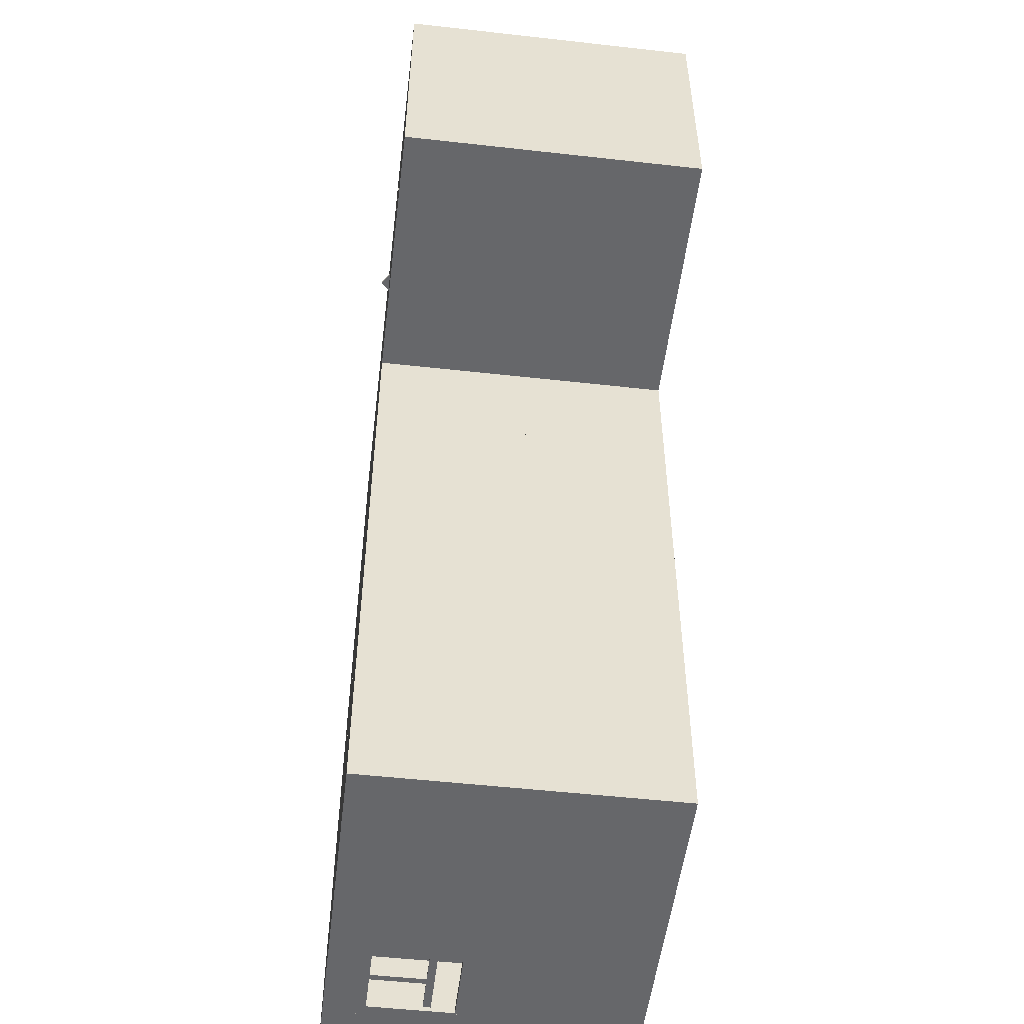
<metadata>
{"format":"obj","ext":"obj","renderer":"f3d","projection":"perspective","resolution":1024,"background":"white","views":[{"elev":-52.2,"azim":83.1,"up":"+Z"}]}
</metadata>
<code>
o Room_Cube.005
v 34.98 34.5 125.4
v -44.2 0 125.4
v -44.2 34.5 125.4
v 34.98 0 -69.33
v 34.98 34.5 -69.33
v -44.2 0 -69.33
v -44.2 34.5 -69.33
v -7.396 33.5 -45.71
v -4.014 33.5 -45.71
v -7.396 33.5 -42.22
v -4.014 33.5 -42.22
v -7.428 -0 -45.71
v -7.428 0 -40.64
v -4.026 12.19 19.23
v -44.2 -0 -19.57
v -44.2 26.95 -37.03
v -44.2 0 -38.03
v -44.2 27.95 -38.03
v -44.2 -0 -18.57
v -44.2 27.95 -18.57
v -44.2 0 -37.03
v -44.2 26.95 -19.57
v -43.47 0 -38.03
v -43.47 27.95 -38.03
v -43.47 0 -37.03
v -43.47 -0 -18.57
v -43.47 27.95 -18.57
v -43.47 -0 -19.57
v -43.47 26.95 -19.57
v -43.47 26.95 -37.03
v -7.396 33.5 15.72
v -4.014 33.5 15.72
v -7.396 33.5 19.21
v -4.014 33.5 19.21
v -7.396 -0.005375 15.72
v -7.404 -0 19.21
v -7.396 33.5 65.72
v -4.014 33.5 65.72
v -7.396 33.5 69.21
v -4.014 33.5 69.21
v -4.014 0 65.72
v -4.014 0 69.21
v -7.396 30.83 -42.22
v -7.396 30.83 -45.71
v -4.014 30.83 -45.71
v -4.014 30.83 -42.22
v 34.98 33.5 65.72
v -4.014 30.83 69.21
v -7.396 30.83 69.21
v -7.396 33.5 -69.32
v -4.014 33.5 -69.32
v -7.396 30.83 -69.32
v -4.014 30.83 -69.32
v -4.026 12.99 19.21
v -7.396 33.5 125.4
v -4.014 33.5 125.4
v -4.014 30.83 125.4
v -7.396 30.83 125.4
v -7.322 12.99 14.16
v 34.98 0 19.23
v 34.98 12.99 19.23
v 34.98 -0 14.16
v 34.98 12.99 14.16
v -7.366 12.99 15.73
v -7.41 12.99 -40.64
v -2.496 0 -40.64
v -2.569 12.99 -40.64
v -7.409 12.99 -45.71
v 13 0 -40.64
v 13 12.99 -40.64
v 13 0 -45.71
v 13 12.99 -45.71
v -4.014 30.83 19.21
v -4.014 30.83 15.72
v 34.98 33.5 15.72
v 34.98 33.5 19.21
v 34.98 30.83 19.21
v 34.98 30.83 15.72
v -7.396 30.83 15.72
v -7.396 30.83 19.21
v -44.21 33.5 15.72
v -44.21 33.5 19.21
v -44.21 30.83 15.72
v -44.21 30.83 19.21
v -44.17 33.5 -42.22
v -44.17 33.5 -45.71
v -44.17 30.83 -45.71
v -44.17 30.83 -42.22
v 34.91 33.5 -42.22
v 34.91 33.5 -45.71
v 34.91 30.83 -42.22
v 34.91 30.83 -45.71
v -44.2 -0 69.21
v -7.396 0 69.21
v 34.98 30.83 65.72
v -7.396 30.83 125.4
v 34.98 30.83 69.21
v -44.2 33.5 65.72
v 34.98 34.5 69.21
v -7.396 0 65.72
v -7.396 30.83 65.72
v -4.014 30.83 65.72
v -41.59 30.83 65.72
v -41.59 30.83 69.21
v -41.59 33.5 69.21
v -41.59 33.5 65.72
v -41.59 -0 69.21
v -4.014 33.5 121.9
v -44.2 0 65.72
v -41.59 0 65.72
v -44.16 30.83 19.21
v -41.59 30.83 15.72
v -41.59 30.83 19.21
v -41.59 0 19.21
v -44.16 0 19.21
v -41.59 0 15.72
v -44.16 30.83 -42.22
v -41.59 30.83 -45.71
v -41.59 30.83 -42.22
v -41.59 -0 -42.22
v -44.16 -0 -42.22
v -41.59 0.02256 -45.71
v 28.15 30.83 -45.71
v 28.15 30.83 -42.22
v 34.98 -0 -42.22
v 28.15 -0 -42.22
v 28.15 0 -45.71
v 34.98 -0 -45.71
v 32.15 30.83 15.72
v 32.15 30.83 19.21
v 32.15 0.02256 15.72
v 34.98 0.02256 15.71
v 32.15 30.83 65.72
v 32.15 30.83 69.21
v 34.98 -0 69.21
v 32.15 -0 69.21
v 32.15 0 65.72
v 34.98 0 65.72
v -2.496 12.99 14.17
v -4.026 -0 19.21
v -2.496 -0 14.16
v -44.17 30.83 -45.71
v -44.17 30.83 -45.71
v -41.59 30.83 -45.71
v -44.17 -0 -45.71
v -41.59 -0 -45.71
v -4.051 12.99 -45.71
v -7.41 12.99 -42.34
v -4.014 12.99 -42.34
v -14.8 27.51 -69.33
v -14.8 8.88 -69.33
v -31.02 27.51 -69.33
v -31.02 8.88 -69.33
v -31.02 22.39 -69.33
v -31.02 20.71 -69.33
v -14.8 22.39 -69.33
v -14.8 20.71 -69.33
v -23.61 20.71 -69.33
v -22.21 20.71 -69.33
v -23.61 8.862 -69.33
v -22.21 8.862 -69.33
v -32.02 7.88 -69.33
v -32.02 28.51 -69.33
v -13.8 7.88 -69.33
v -13.8 28.51 -69.33
v -14.8 27.51 -69.33
v -14.8 8.88 -69.33
v -31.02 20.71 -69.33
v -31.02 22.39 -69.33
v -14.8 20.71 -69.33
v -13.8 28.51 -69.33
v -32.02 28.51 -69.33
v -14.8 27.51 -68.83
v -14.8 8.88 -68.83
v -31.02 20.71 -68.83
v -31.02 8.88 -68.83
v -31.02 27.51 -68.83
v -31.02 22.39 -68.83
v -22.21 20.71 -68.83
v -14.8 22.39 -68.83
v -23.61 20.71 -68.83
v -23.61 8.88 -68.83
v -22.21 8.88 -68.83
v -13.8 28.51 -68.83
v -13.8 7.88 -68.83
v -32.02 28.51 -68.83
v -32.02 7.88 -68.83
v -13.8 28.51 -69.33
v 32.15 12.99 19.23
v 32.15 12.99 15.72
v 32.15 12.19 19.23
v -2.801 12.19 19.23
v -2.801 0.695 19.23
v 5.157 12.19 19.23
v 5.157 0.695 19.23
v 6.173 12.19 19.23
v 6.173 0.695 19.23
v 14.13 12.19 19.23
v 14.13 0.695 19.23
v 15.15 12.19 19.23
v 15.15 0.695 19.23
v 22.77 12.19 19.23
v 22.77 0.695 19.23
v 23.78 12.19 19.23
v 23.78 0.695 19.23
v 31.4 12.19 19.23
v 31.4 0.695 19.23
v -2.801 12.19 20.23
v -2.801 0.695 20.23
v 5.157 12.19 20.23
v 5.157 0.695 20.23
v 6.173 12.19 20.23
v 6.173 0.695 20.23
v 14.13 12.19 20.23
v 14.13 0.695 20.23
v 15.15 12.19 20.23
v 15.15 0.695 20.23
v 22.77 12.19 20.23
v 22.77 0.695 20.23
v 23.78 12.19 20.23
v 23.78 0.695 20.23
v 31.4 12.19 20.23
v 31.4 0.695 20.23
v -2.496 -0 -45.71
v 32.15 0 19.23
v -2.801 12.99 19.23
v -14.8 20.71 -68.83
v -44.16 0 15.72
v -4.026 12.99 15.73
v 34.98 12.99 15.72
v -2.569 12.99 -45.71
v -44.2 34.5 -18.57
v -44.2 34.5 -38.03
v -4.026 12.99 14.16
v -45.2 -1e-06 -70.33
v -45.2 34.5 -70.33
v -31.02 27.51 -70.33
v -31.02 8.88 -70.33
v -32.02 7.88 -70.33
v -32.02 28.51 -70.33
v -32.02 28.51 -70.33
v -13.8 28.51 -70.33
v -31.02 27.51 -70.33
v -45.2 34.5 -70.33
v 35.98 34.5 -70.33
v -14.8 27.51 -70.33
v -32.02 7.88 -70.33
v -13.8 7.88 -70.33
v -31.02 8.88 -70.33
v 35.98 1e-06 -70.33
v -14.8 8.88 -70.33
v 35.98 34.5 -70.33
v -14.8 27.51 -70.33
v -14.8 8.88 -70.33
v -13.8 7.88 -70.33
v -13.8 28.51 -70.33
v -13.8 28.51 -70.33
v -14.8 20.71 -68.83
v -23.61 20.71 -69.33
v -31.02 20.71 -68.83
v 95.66 -7e-06 125.4
v -45.2 34.5 126.4
v -45.2 -2e-06 126.4
v -45.2 27.95 -38.03
v -45.2 27.95 -18.57
v -45.2 34.5 -18.57
v -45.2 -1e-06 -18.57
v -45.2 -1e-06 -38.03
v -45.2 34.5 -38.03
v 34.98 -1e-06 126.4
v 34.98 34.5 126.4
v -45.2 34.5 126.4
v -44.2 26.95 -37.03
v -44.2 0 -38.03
v -44.2 -0 -18.57
v -44.2 27.95 -18.57
v -44.2 26.95 -19.57
v -45.2 26.95 -37.03
v -45.2 0 -37.03
v -45.2 27.95 -38.03
v -45.2 0 -38.03
v -45.2 26.95 -19.57
v -45.2 27.95 -18.57
v -45.2 0 -18.57
v -45.2 0 -19.57
v 96.66 -8e-06 126.4
v 95.66 -6e-06 69.21
v 95.66 34.5 69.21
v 35.98 34.5 68.21
v 35.98 0 68.21
v 96.66 34.5 126.4
v 96.66 34.5 68.21
v 96.66 -6e-06 68.21
v -44.2 34.5 125.4
v 95.66 34.5 125.4
v 95.66 34.5 69.21
v 96.66 34.5 126.4
v 96.66 34.5 68.21
v 34.98 67 126.4
v 35.98 67 -70.33
v 34.98 67 -69.33
v -44.2 67 -69.33
v -44.2 67 125.4
v -44.2 67 -18.57
v -44.2 67 -38.03
v -45.2 67 -70.33
v 34.92 67 69.21
v -45.2 67 126.4
v -45.2 67 -18.57
v -45.2 67 -38.03
v 95.66 67 125.4
v 34.98 67 125.4
v 95.66 67 69.21
v 35.98 67 68.21
v 96.66 67 126.4
v 96.66 67 68.21
v -44.2 -0 125.4
v 34.98 1e-06 125.4
v -44.2 34.5 -18.57
v -44.2 34.5 -38.03
v 34.98 34.5 125.4
v 34.98 33.5 69.21
v 34.98 33.5 -69.33
v -44.2 33.5 -69.33
v -44.2 33.5 125.4
v 34.98 33.5 125.4
v 34.98 67 -69.33
v 34.92 67 69.21
v 34.98 34.5 69.21
v 34.96 67 -23.15
v 34.94 67 23.03
v 34.96 67 -23.15
v 34.94 67 23.03
v 34.98 34.5 -23.15
v 34.98 34.5 23.03
v 34.96 67 -24.15
v 34.98 34.5 -24.15
v 34.94 67 22.03
v 34.98 34.5 22.03
v 34.92 67 68.21
v 34.98 34.5 68.21
v -13.04 67 -24.15
v -13.02 34.5 -24.15
v -13.04 67 -23.15
v -13.02 34.5 -23.15
v -13.06 67 22.03
v -13.02 34.5 22.09
v -13.02 34.5 23.03
v -13.06 67 23.03
v -13.02 34.43 68.21
v -13.07 67 68.21
v -14.02 34.5 69.21
v -14.07 67 69.21
v -14.07 67 68.21
v -14.07 67 61.21
v -14.07 67 43.75
v -14.02 34.5 61.21
v -14.02 34.5 43.75
v -13.07 67 43.75
v -13.07 67 61.21
v -13.02 34.5 43.75
v -13.02 34.44 61.21
v -14.02 61.45 61.21
v -14.02 61.45 43.75
v -13.02 61.39 43.75
v -13.02 61.38 61.21
v -14.07 67 15.09
v -14.07 67 -2.374
v -14.02 34.5 15.09
v -14.02 34.5 -2.374
v -13.07 67 -2.374
v -13.07 67 15.09
v -13.02 34.44 -2.374
v -13.02 34.5 15.09
v -14.02 61.45 15.09
v -14.02 61.45 -2.374
v -13.02 61.39 -2.374
v -13.02 61.38 15.09
v -13.04 67 -69.33
v -13.02 34.5 -69.33
v -14.04 67 -69.33
v -14.02 34.5 -69.33
v -14.07 67 -31.2
v -14.07 67 -48.66
v -14.02 34.5 -31.2
v -14.02 34.5 -48.66
v -13.07 67 -48.66
v -13.07 67 -31.2
v -13.02 34.44 -48.66
v -13.02 34.5 -31.2
v -14.02 61.45 -31.2
v -14.02 61.45 -48.66
v -13.02 61.39 -48.66
v -13.02 61.38 -31.2
v -14.07 67 -48.66
v -14.02 34.5 -48.66
v 32.15 33.5 69.21
v 32.15 33.5 125.4
v 32.15 30.83 125.4
v 34.98 30.83 125.4
v 34.98 33.5 125.4
v -44.16 30.83 69.21
v 35.98 1e-06 -70.33
v -41.59 33.5 125.4
v -41.59 30.83 125.4
v -44.2 30.83 125.4
v 35.98 0 68.21
v -4.014 30.83 19.21
v 34.98 30.83 19.21
v 34.98 33.5 19.21
v 34.98 30.83 19.21
v 32.15 33.5 65.72
v 32.15 30.83 65.72
v 32.15 33.5 65.72
v 34.98 33.5 65.72
v 34.98 30.83 65.72
v 32.15 33.5 19.21
v 41.26 34.5 125.4
v 41.26 34.5 69.21
v 41.26 33.5 69.21
v 41.26 33.5 125.4
v 67.9 16.75 125.4
v 67.9 17.75 125.4
v 67.9 16.75 69.21
v 67.9 17.75 69.21
v 95.66 16.75 125.4
v 95.66 17.75 125.4
v 95.9 16.75 69.21
v 95.9 17.75 69.21
v 61.69 -0.02621 100.6
v 61.69 -0.02621 94.03
v 67.99 -0.02621 100.6
v 67.99 -0.02621 94.03
v 38.04 34.48 100.6
v 41.18 36.28 100.6
v 38.04 34.48 100.1
v 41.18 36.28 100.1
v 68.06 16.75 100.6
v 69.7 17.76 100.6
v 68.06 16.75 100.1
v 69.7 17.76 100.1
v 40.82 33.73 100.1
v 42.46 36.25 100.1
v 40.82 33.73 100.6
v 42.46 36.25 100.6
v 56.08 27.4 100.1
v 54.44 24.89 100.5
v 54.44 24.89 100.1
v 56.08 27.4 100.6
v 40.15 33.94 100.1
v 41.78 36.28 100.6
v 41.78 36.28 100.1
v 40.15 33.94 100.6
v 68.82 18.74 100.1
v 67.18 16.61 100.6
v 67.18 16.61 100.1
v 68.82 18.74 100.6
v 69.56 17.76 94.03
v 68.06 19.3 94.03
v 69.56 17.76 94.59
v 68.06 19.3 94.59
v 40.43 0 69.21
v 68.42 15.42 94.59
v 66.79 17.81 94.59
v 68.42 15.42 94.03
v 66.79 17.81 94.03
v 53.17 8.966 94.59
v 54.8 6.45 94.03
v 54.8 6.45 94.59
v 53.17 8.966 94.03
v 68.76 15.78 94.59
v 67.47 17.85 94.03
v 67.47 17.85 94.59
v 68.76 15.78 94.03
v 40.43 -0 94.59
v 42.06 -1.824 94.03
v 42.06 -1.824 94.59
v 40.43 0 94.03
v 61.69 67 100.6
v 61.69 67 94.03
v 67.99 67 94.03
v 67.99 67 100.6
v -4.014 30.83 121.9
v 32.15 30.83 121.9
v 32.15 33.5 121.9
v -7.396 33.5 121.9
v -7.396 30.83 125.4
v -7.396 30.83 121.9
v -41.59 30.83 121.9
v -41.59 30.83 125.4
v -41.59 33.5 121.9
v -41.59 33.5 19.21
v -41.59 33.5 65.72
v -41.58 30.83 19.21
v -44.18 30.83 19.21
v -44.18 30.83 65.72
v -41.58 30.83 65.72
v -41.58 33.5 -42.22
v -41.58 33.5 15.72
v -44.12 30.83 -42.22
v -41.65 30.83 -42.22
v -41.65 30.83 15.72
v -44.12 30.83 15.72
v 67.9 17.76 94.03
v 69.7 17.75 125.4
v 43.5 34.5 125.4
v 43.5 34.5 100.6
v 41.26 34.5 100.6
f 87 143 144
f 159 170 157
f 162 163 172
f 155 158 168
f 150 152 166
f 26 29 28
f 27 30 29
f 23 30 24
f 172 188 171
f 227 157 170
f 273 276 18
f 26 27 29
f 27 24 30
f 23 25 30
f 171 188 5
f 277 275 276
f 274 273 18
f 412 415 414
f 232 3 294
f 237 239 240
f 244 5 7
f 241 246 243
f 188 7 172
f 248 235 247
f 247 251 248
f 4 235 6
f 6 164 162
f 253 255 254
f 185 173 174
f 187 177 186
f 173 186 177
f 174 187 185
f 286 317 261
f 272 271 262
f 281 6 235
f 313 314 307
f 2 267 263
f 245 5 252
f 236 252 244
f 280 282 283
f 282 284 283
f 281 278 280
f 290 287 135
f 5 289 99
f 294 271 272
f 314 327 328
f 303 299 312
f 302 310 305
f 288 99 296
f 5 301 327
f 316 311 315
f 244 245 252
f 301 306 302
f 294 266 272
f 135 290 407
f 309 303 304
f 261 293 286
f 99 1 321
f 299 311 312
f 244 257 240
f 331 328 333
f 307 329 328
f 5 334 329
f 301 332 327
f 330 333 332
f 4 407 403
f 290 403 407
f 250 4 403
f 47 416 415
f 454 440 456
f 453 435 434
f 444 435 453
f 437 450 436
f 438 457 455
f 183 159 161
f 444 449 445
f 508 506 507
f 181 183 179
f 273 277 276
f 277 15 275
f 274 21 273
f 445 446 443
f 235 269 236
f 421 321 326
f 345 332 344
f 125 92 128
f 169 170 168
f 152 246 243
f 305 309 304
f 365 363 366
f 412 47 415
f 374 346 347
f 340 335 341
f 176 152 177
f 164 257 255
f 310 236 269
f 464 472 466
f 506 439 507
f 311 1 312
f 425 478 504
f 260 180 178
f 275 285 284
f 160 159 161
f 299 297 315
f 478 477 475
f 352 328 353
f 384 388 387
f 365 360 366
f 167 249 153
f 322 419 420
f 265 232 20
f 174 153 176
f 426 423 422
f 187 164 162
f 304 233 305
f 469 476 468
f 326 324 325
f 340 353 328
f 297 316 315
f 348 333 349
f 431 432 430
f 28 19 26
f 436 453 434
f 450 444 453
f 442 446 448
f 6 318 4
f 452 435 451
f 466 468 470
f 368 388 371
f 153 237 152
f 318 294 1
f 7 301 5
f 282 273 278
f 18 232 20
f 242 172 240
f 295 313 296
f 6 233 17
f 316 289 314
f 258 168 260
f 428 427 426
f 21 278 279
f 99 418 419
f 465 471 463
f 30 22 29
f 244 300 252
f 368 385 370
f 182 259 181
f 237 238 239
f 244 252 5
f 247 6 235
f 24 17 23
f 241 242 246
f 171 255 256
f 185 188 164
f 188 5 7
f 248 250 235
f 247 249 251
f 169 180 178
f 4 250 235
f 6 4 164
f 253 257 255
f 184 172 171
f 205 223 207
f 437 442 450
f 185 184 173
f 187 176 177
f 173 184 186
f 174 176 187
f 249 162 247
f 424 429 428
f 286 263 317
f 290 245 289
f 463 468 465
f 232 303 294
f 232 2 19
f 281 274 6
f 313 316 314
f 2 19 267
f 263 266 267
f 97 401 400
f 237 172 240
f 251 164 167
f 236 245 252
f 280 278 282
f 282 285 284
f 281 279 278
f 286 292 291
f 26 20 27
f 25 16 21
f 7 1 5
f 262 299 308
f 18 283 280
f 290 293 287
f 5 245 289
f 295 318 1
f 7 305 233
f 294 1 271
f 314 300 327
f 298 290 289
f 340 350 351
f 7 306 302
f 303 308 299
f 302 306 310
f 264 266 269
f 473 460 461
f 316 313 311
f 301 300 306
f 186 162 172
f 461 458 459
f 326 420 421
f 276 284 283
f 28 22 29
f 467 466 470
f 282 15 285
f 294 232 266
f 309 308 303
f 261 287 293
f 95 135 97
f 264 233 269
f 174 166 167
f 138 323 4
f 288 135 287
f 299 315 311
f 238 162 153
f 135 261 287
f 271 286 297
f 162 7 6
f 164 5 188
f 244 252 257
f 331 307 328
f 307 99 329
f 329 99 5
f 334 335 329
f 301 330 332
f 330 331 333
f 336 5 337
f 375 368 376
f 334 338 332
f 381 387 379
f 356 369 358
f 336 343 342
f 172 243 241
f 380 387 389
f 334 343 345
f 338 349 333
f 421 419 418
f 372 356 359
f 362 351 350
f 385 394 391
f 375 377 376
f 477 467 475
f 393 386 392
f 377 372 378
f 391 384 392
f 338 347 346
f 356 360 359
f 449 455 457
f 436 435 437
f 456 446 454
f 393 388 394
f 363 356 364
f 391 393 392
f 427 425 423
f 368 372 371
f 377 370 376
f 369 378 375
f 382 395 381
f 347 335 339
f 313 99 296
f 447 442 448
f 475 470 478
f 4 135 407
f 355 351 360
f 451 443 452
f 290 250 403
f 274 280 281
f 296 261 295
f 272 309 266
f 47 95 416
f 449 454 446
f 166 242 246
f 177 166 152
f 188 253 257
f 252 314 289
f 266 233 269
f 457 441 454
f 426 424 428
f 355 352 353
f 271 263 270
f 349 361 348
f 345 371 373
f 454 441 440
f 390 342 343
f 463 473 464
f 422 425 424
f 456 438 455
f 414 410 417
f 23 21 25
f 365 358 364
f 452 443 442
f 357 366 363
f 447 456 455
f 27 18 24
f 166 254 167
f 444 445 451
f 439 440 441
f 438 439 457
f 363 360 366
f 474 460 471
f 167 255 254
f 239 6 162
f 268 233 269
f 469 464 467
f 472 465 466
f 255 252 250
f 267 232 266
f 99 314 289
f 458 472 459
f 473 459 472
f 20 264 265
f 247 244 240
f 269 309 310
f 470 476 478
f 294 312 1
f 336 344 332
f 21 281 279
f 444 451 435
f 183 179 159
f 444 447 449
f 508 418 506
f 181 182 183
f 445 449 446
f 235 268 269
f 421 418 321
f 345 334 332
f 125 91 92
f 169 156 170
f 152 166 246
f 305 310 309
f 365 364 363
f 374 372 346
f 340 333 335
f 176 153 152
f 164 188 257
f 310 306 236
f 464 473 472
f 506 505 439
f 311 295 1
f 425 462 478
f 260 258 180
f 275 15 285
f 160 158 159
f 299 271 297
f 478 476 477
f 352 329 328
f 384 383 388
f 365 359 360
f 167 251 249
f 322 99 419
f 265 266 232
f 174 167 153
f 426 427 423
f 187 185 164
f 304 232 233
f 469 477 476
f 326 323 324
f 340 354 353
f 297 298 316
f 348 335 333
f 431 433 432
f 28 15 19
f 436 450 453
f 450 442 444
f 442 443 446
f 6 317 318
f 452 437 435
f 466 465 468
f 368 383 388
f 153 238 237
f 318 317 294
f 7 302 301
f 282 277 273
f 18 233 232
f 242 188 172
f 295 311 313
f 6 7 233
f 316 298 289
f 258 170 168
f 428 429 427
f 21 273 278
f 99 321 418
f 465 474 471
f 30 16 22
f 244 306 300
f 368 383 385
f 182 160 259
f 247 162 6
f 24 18 17
f 171 164 255
f 185 184 188
f 169 156 180
f 184 186 172
f 205 221 223
f 437 452 442
f 249 153 162
f 424 425 429
f 290 250 245
f 463 469 468
f 232 304 303
f 232 3 2
f 263 262 266
f 97 322 401
f 237 152 172
f 251 248 164
f 286 293 292
f 26 19 20
f 25 30 16
f 7 294 1
f 262 271 299
f 18 276 283
f 295 261 318
f 7 302 305
f 298 293 290
f 340 341 350
f 7 244 306
f 264 265 266
f 473 471 460
f 186 187 162
f 461 460 458
f 326 322 420
f 276 275 284
f 28 15 22
f 467 464 466
f 282 277 15
f 95 138 135
f 264 18 233
f 174 173 166
f 138 47 323
f 288 99 135
f 238 239 162
f 135 318 261
f 271 270 286
f 162 172 7
f 164 4 5
f 336 327 5
f 375 367 368
f 334 339 338
f 381 384 387
f 356 367 369
f 336 337 343
f 172 152 243
f 380 379 387
f 334 337 343
f 338 346 349
f 421 420 419
f 372 367 356
f 362 360 351
f 385 390 394
f 375 378 377
f 477 469 467
f 393 389 386
f 377 371 372
f 391 383 384
f 338 339 347
f 356 355 360
f 449 447 455
f 436 434 435
f 456 448 446
f 393 387 388
f 363 355 356
f 391 394 393
f 427 429 425
f 368 367 372
f 377 373 370
f 369 374 378
f 382 396 395
f 347 348 335
f 313 307 99
f 447 444 442
f 475 467 470
f 355 354 351
f 451 445 443
f 274 18 280
f 296 287 261
f 272 308 309
f 449 457 454
f 166 188 242
f 177 173 166
f 188 166 253
f 252 300 314
f 266 232 233
f 457 439 441
f 426 422 424
f 355 357 352
f 271 272 263
f 349 359 361
f 345 344 371
f 390 388 342
f 463 471 473
f 422 423 425
f 456 440 438
f 414 415 410
f 23 17 21
f 365 361 358
f 357 362 366
f 447 448 456
f 27 20 18
f 166 253 254
f 439 438 440
f 363 355 360
f 474 458 460
f 167 164 255
f 239 235 6
f 268 17 233
f 469 463 464
f 472 474 465
f 255 257 252
f 267 19 232
f 99 307 314
f 458 474 472
f 473 461 459
f 20 18 264
f 247 235 244
f 269 266 309
f 470 468 476
f 294 303 312
f 336 342 344
f 21 274 281
f 149 65 67
f 149 231 147
f 149 148 65
f 149 67 231
f 73 409 408
f 76 411 410
f 133 414 413
f 95 413 416
f 103 37 101
f 228 112 116
f 210 195 211
f 230 234 229
f 92 127 123
f 12 231 224
f 82 80 33
f 137 134 133
f 57 49 48
f 503 501 500
f 224 72 71
f 148 44 68
f 130 410 411
f 44 147 68
f 101 104 103
f 34 102 73
f 479 481 480
f 105 49 39
f 80 140 73
f 42 49 94
f 70 66 69
f 52 45 53
f 119 122 118
f 201 216 217
f 197 212 213
f 212 198 196
f 208 193 192
f 222 207 223
f 214 199 215
f 87 8 44
f 197 215 199
f 205 220 221
f 190 54 189
f 192 210 194
f 134 400 399
f 59 67 65
f 218 217 219
f 85 43 10
f 78 73 74
f 9 92 45
f 40 134 397
f 70 71 72
f 88 44 43
f 136 97 134
f 492 497 494
f 480 433 431
f 490 488 487
f 495 497 496
f 116 113 114
f 91 11 46
f 79 46 43
f 146 143 145
f 40 57 48
f 100 49 101
f 126 91 124
f 108 484 483
f 218 200 216
f 51 45 53
f 209 195 193
f 55 49 96
f 220 206 204
f 11 74 46
f 102 97 48
f 114 111 115
f 79 84 83
f 12 65 68
f 70 231 67
f 101 41 100
f 130 416 413
f 74 75 78
f 38 133 102
f 211 208 209
f 222 221 223
f 37 80 101
f 80 102 101
f 59 229 234
f 121 119 117
f 405 402 104
f 64 74 229
f 489 486 488
f 402 107 104
f 57 484 399
f 73 229 74
f 218 203 219
f 43 149 46
f 130 190 189
f 54 225 189
f 79 36 80
f 131 78 132
f 397 399 398
f 404 104 105
f 83 31 79
f 35 65 64
f 225 61 189
f 73 77 409
f 76 77 411
f 133 412 414
f 95 133 413
f 92 46 45
f 110 104 107
f 481 432 433
f 109 106 110
f 77 34 73
f 201 219 203
f 141 67 139
f 130 414 417
f 498 502 501
f 45 149 147
f 95 137 133
f 52 8 50
f 102 42 41
f 482 430 432
f 212 215 214
f 43 31 10
f 124 127 126
f 479 431 430
f 63 141 139
f 189 77 130
f 103 106 37
f 228 83 112
f 210 194 195
f 230 63 234
f 92 128 127
f 12 68 231
f 82 84 80
f 137 136 134
f 57 58 49
f 503 502 501
f 224 231 72
f 148 43 44
f 130 417 410
f 44 45 147
f 101 49 104
f 34 38 102
f 479 482 481
f 105 104 49
f 80 36 140
f 42 48 49
f 70 67 66
f 52 44 45
f 119 120 122
f 201 200 216
f 197 196 212
f 212 214 198
f 208 209 193
f 222 206 207
f 214 198 199
f 87 86 8
f 197 213 215
f 205 204 220
f 190 229 54
f 192 208 210
f 134 97 400
f 59 139 67
f 218 216 217
f 85 88 43
f 78 77 73
f 9 90 92
f 40 48 134
f 70 69 71
f 88 87 44
f 136 135 97
f 492 493 497
f 480 481 433
f 490 489 488
f 495 494 497
f 116 112 113
f 91 89 11
f 79 74 46
f 146 144 143
f 40 56 57
f 100 94 49
f 126 125 91
f 108 485 484
f 218 202 200
f 51 9 45
f 209 211 195
f 55 39 49
f 220 222 206
f 11 32 74
f 102 95 97
f 114 113 111
f 79 80 84
f 12 13 65
f 70 72 231
f 101 102 41
f 130 411 416
f 74 32 75
f 38 412 133
f 211 210 208
f 222 220 221
f 37 33 80
f 80 73 102
f 59 64 229
f 121 120 119
f 405 406 402
f 64 79 74
f 489 491 486
f 402 93 107
f 57 483 484
f 73 54 229
f 218 202 203
f 43 148 149
f 130 129 190
f 54 140 225
f 79 35 36
f 131 129 78
f 397 134 399
f 404 405 104
f 83 81 31
f 35 13 65
f 225 60 61
f 92 91 46
f 110 103 104
f 481 482 432
f 109 98 106
f 77 76 34
f 201 217 219
f 141 66 67
f 130 413 414
f 498 499 502
f 45 46 149
f 95 138 137
f 52 44 8
f 102 48 42
f 482 479 430
f 212 213 215
f 43 79 31
f 124 123 127
f 479 480 431
f 63 62 141
f 189 61 77
l 1 3
l 14 54
l 87 142
l 6 21
l 150 165
l 167 151
l 154 169
l 175 176
l 175 181
l 175 178
l 168 175
l 191 225
l 191 189
l 192 191
l 2 6
l 192 226
l 171 166
l 179 227
l 227 180
l 18 16
l 20 22
l 63 59
l 258 179
l 181 260
l 275 19
l 22 277
l 276 20
l 16 273
l 274 17
l 297 295
l 298 292
l 297 291
l 300 245
l 329 341

</code>
